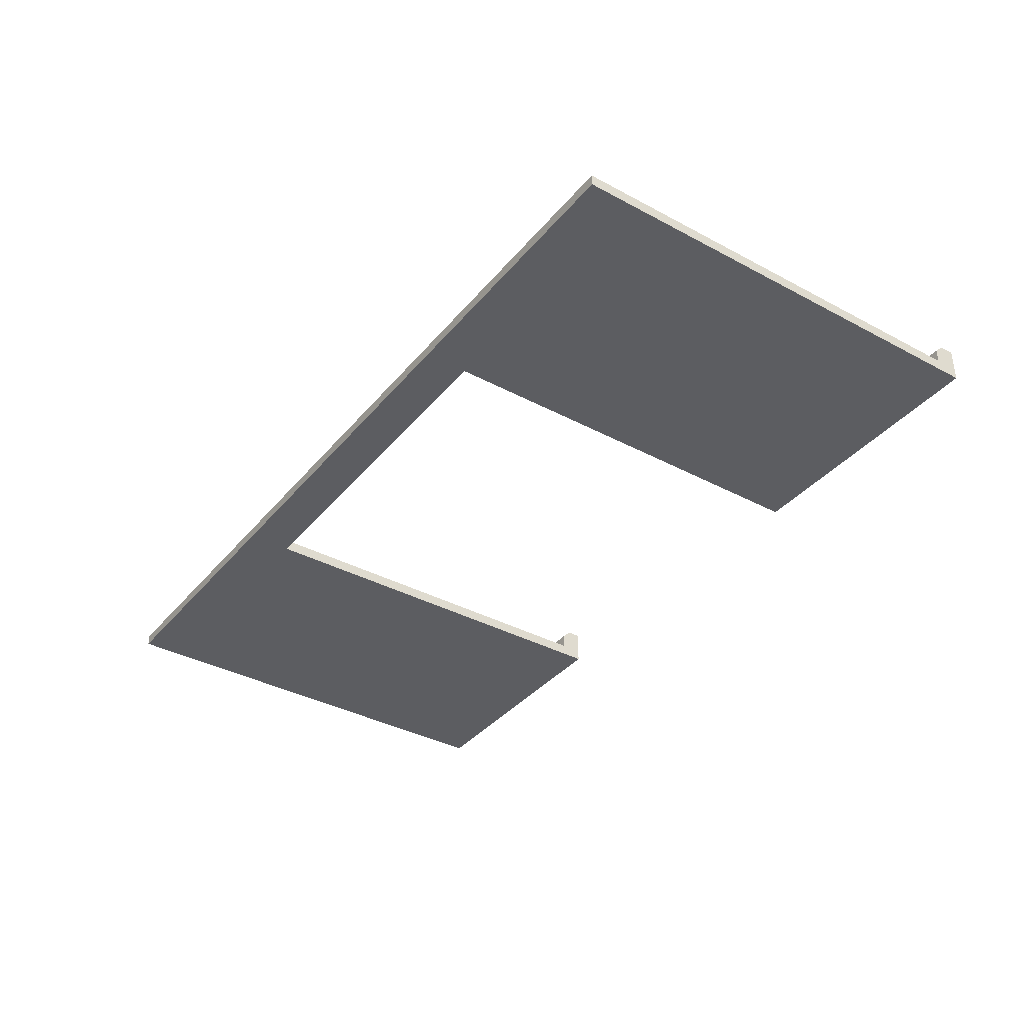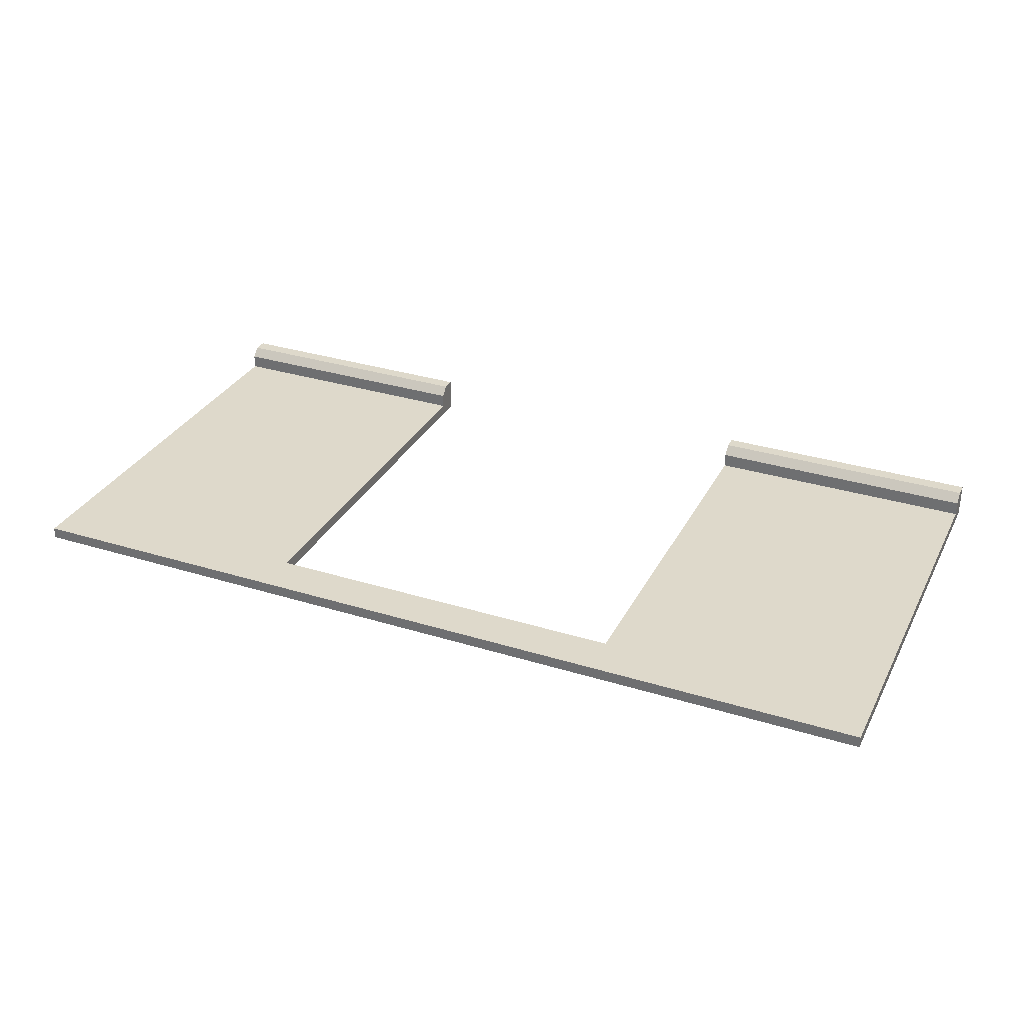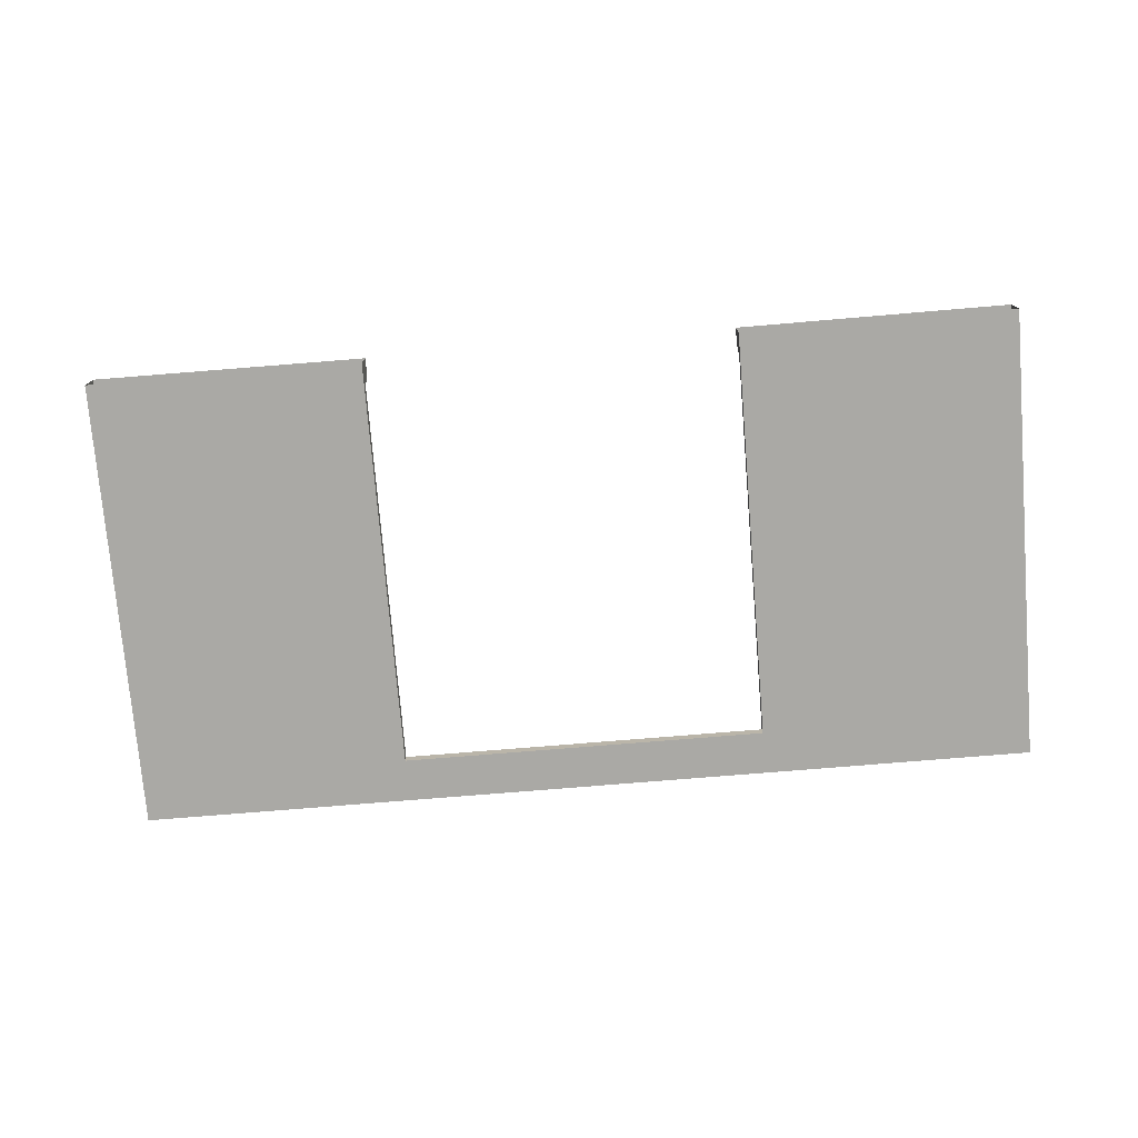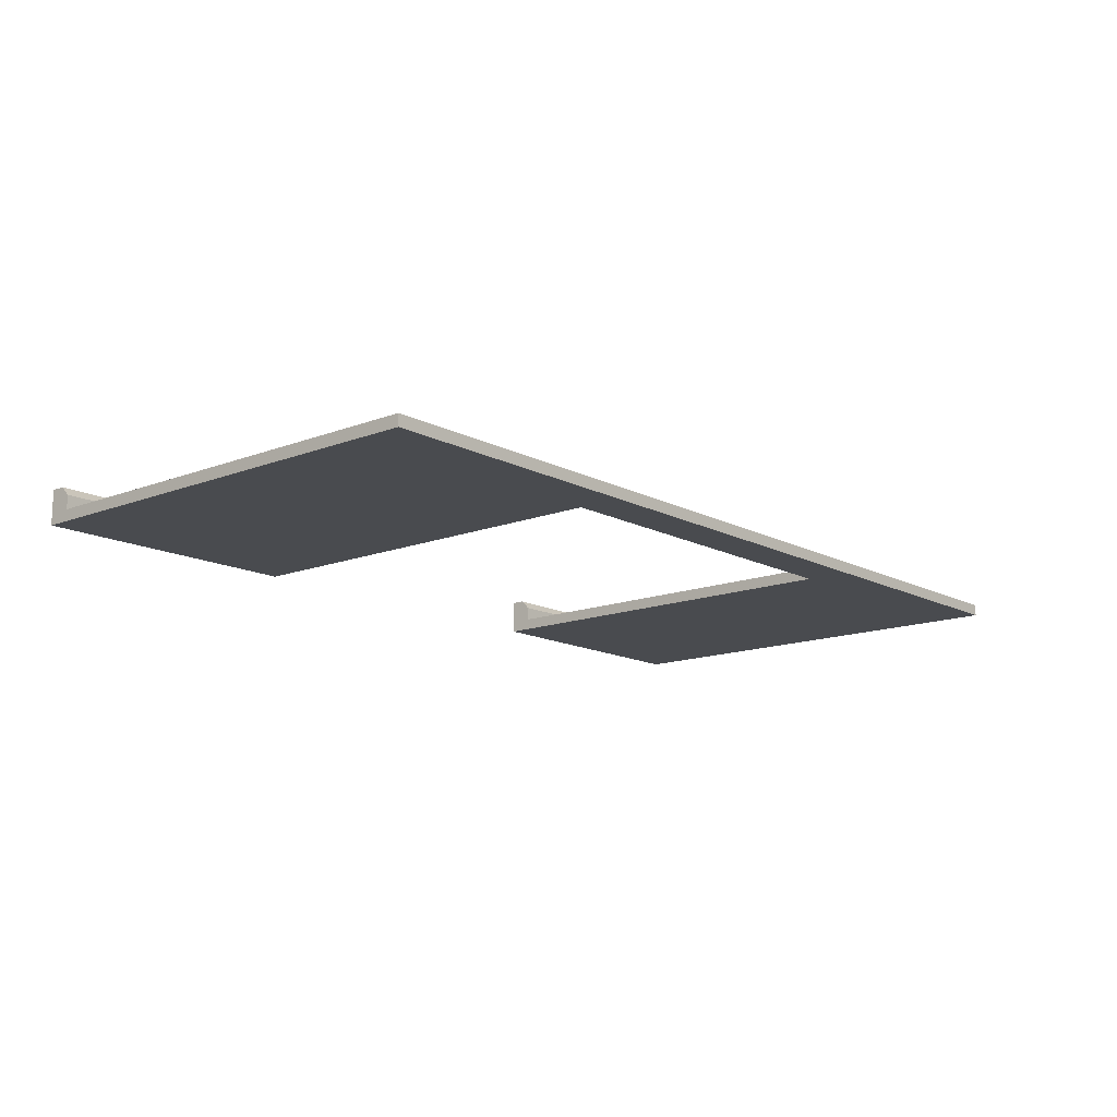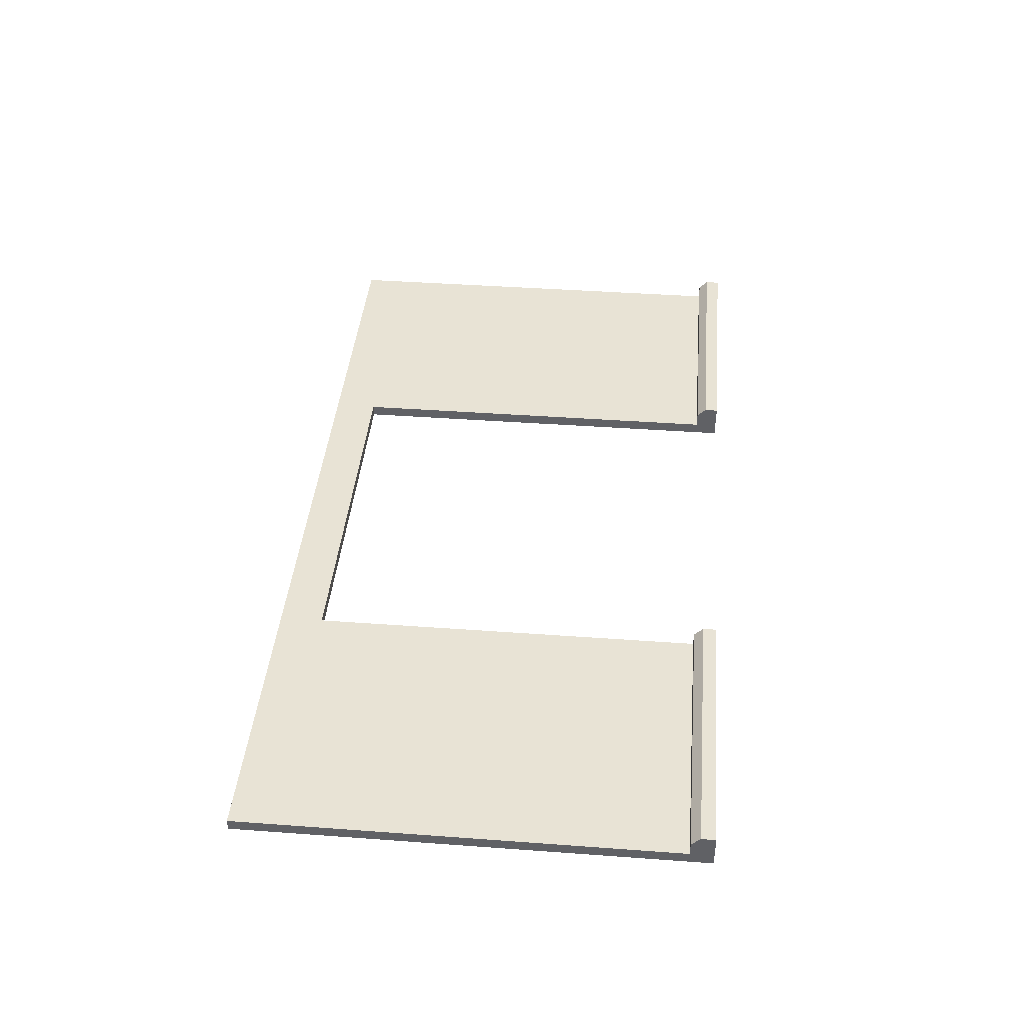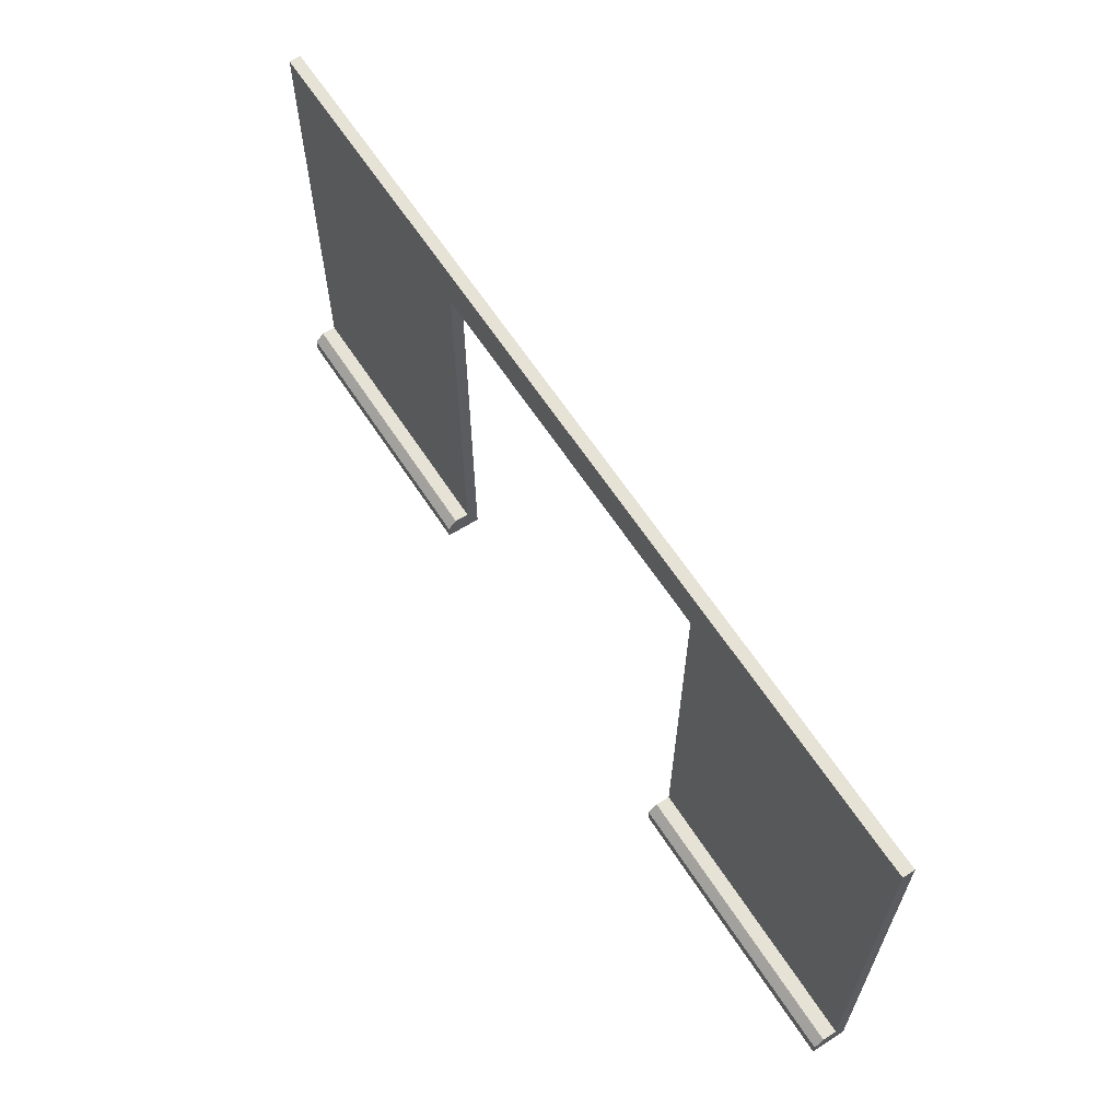
<metadata>
{"format":"obj","ext":"obj","renderer":"f3d","projection":"perspective","resolution":1024,"background":"white","views":[{"elev":-37.1,"azim":-124.6,"up":"+Z"},{"elev":31.7,"azim":-156.3,"up":"+Z"},{"elev":-75.4,"azim":4.7,"up":"+Z"},{"elev":-13.9,"azim":130.7,"up":"+Z"},{"elev":41.2,"azim":-84.9,"up":"+Z"},{"elev":62.9,"azim":57.1,"up":"+Y"}]}
</metadata>
<code>
o SmartDorframe.001
v -1.999 0 0.025
v -1.999 2 0.025
v -1.999 0 -0.025
v -1.999 2 -0.025
v 1.999 0 0.025
v 1.999 2 0.025
v 1.999 0 -0.025
v 1.999 2 -0.025
v -1.999 0.1 0.025
v -1.999 0.1 -0.025
v 1.999 0.1 -0.025
v 1.999 0.1 0.025
v 1.999 0 0.125
v -1.999 0 0.125
v 1.999 0.1 0.08635
v 1.999 0.06135 0.125
v -1.999 0.06135 0.125
v -1.999 0.1 0.08635
v 0.8064 0.002653 -0.025
v -0.8064 0.003417 -0.025
v -0.8064 2 -0.025
v 0.8064 2 -0.025
v 0.8064 2 0.025
v -0.8064 2 0.025
v 0.8064 0.1 0.025
v -0.8064 0.1 0.025
v -0.8064 0.1 -0.025
v 0.8064 0.1 -0.025
v -0.8064 0.003417 0.125
v 0.8064 0.002653 0.125
v 0.8064 0.1 0.08635
v -0.8064 0.1 0.08635
v -0.8064 0.06135 0.125
v 0.8064 0.06135 0.125
v -1.999 1.81 0.025
v -1.999 1.81 -0.025
v 1.999 1.81 -0.025
v 1.999 1.81 0.025
v 0.8064 1.81 0.025
v -0.8064 1.81 0.025
v -0.8064 1.81 -0.025
v 0.8064 1.81 -0.025
v 0.8064 0.1 0.025
v -0.8064 0.1 0.025
v 0.8064 0.1 0.08635
v -0.8064 0.1 0.08635
v 0.8064 0.1 0.025
v -0.8064 0.1 0.025
v 0.8064 0.1 0.08635
v -0.8064 0.1 0.08635
v 0.8064 0.003124 0.025
v -0.8064 0.00236 0.025
v 0.8064 0.003124 0.08635
v -0.8064 0.00236 0.08635
f 35 2 4 36
f 42 22 8 37
f 37 8 6 38
f 40 24 2 35
f 21 4 2 24
f 7 11 12 5
f 19 28 11 7
f 1 9 10 3
f 26 9 18 32
f 29 33 17 14
f 9 1 14 17 18
f 32 18 17 33
f 5 12 15 16 13
f 15 31 34 16
f 13 16 34 30
f 12 25 31 15
f 3 10 27 20
f 8 22 23 6
f 22 21 24 23
f 38 6 23 39
f 39 23 24 40
f 36 4 21 41
f 41 21 22 42
f 10 36 41 27
f 12 38 39 25
f 26 40 35 9
f 11 37 38 12
f 28 42 37 11
f 9 35 36 10
f 26 27 41 40
f 25 39 42 28
f 41 42 39 40
f 26 32 46 44
f 31 25 43 45
f 44 46 50 48
f 45 43 47 49
f 48 50 54 52
f 49 47 51 53
f 34 49 53 30
f 29 54 50 33
f 27 48 52 20
f 19 51 47 28

</code>
